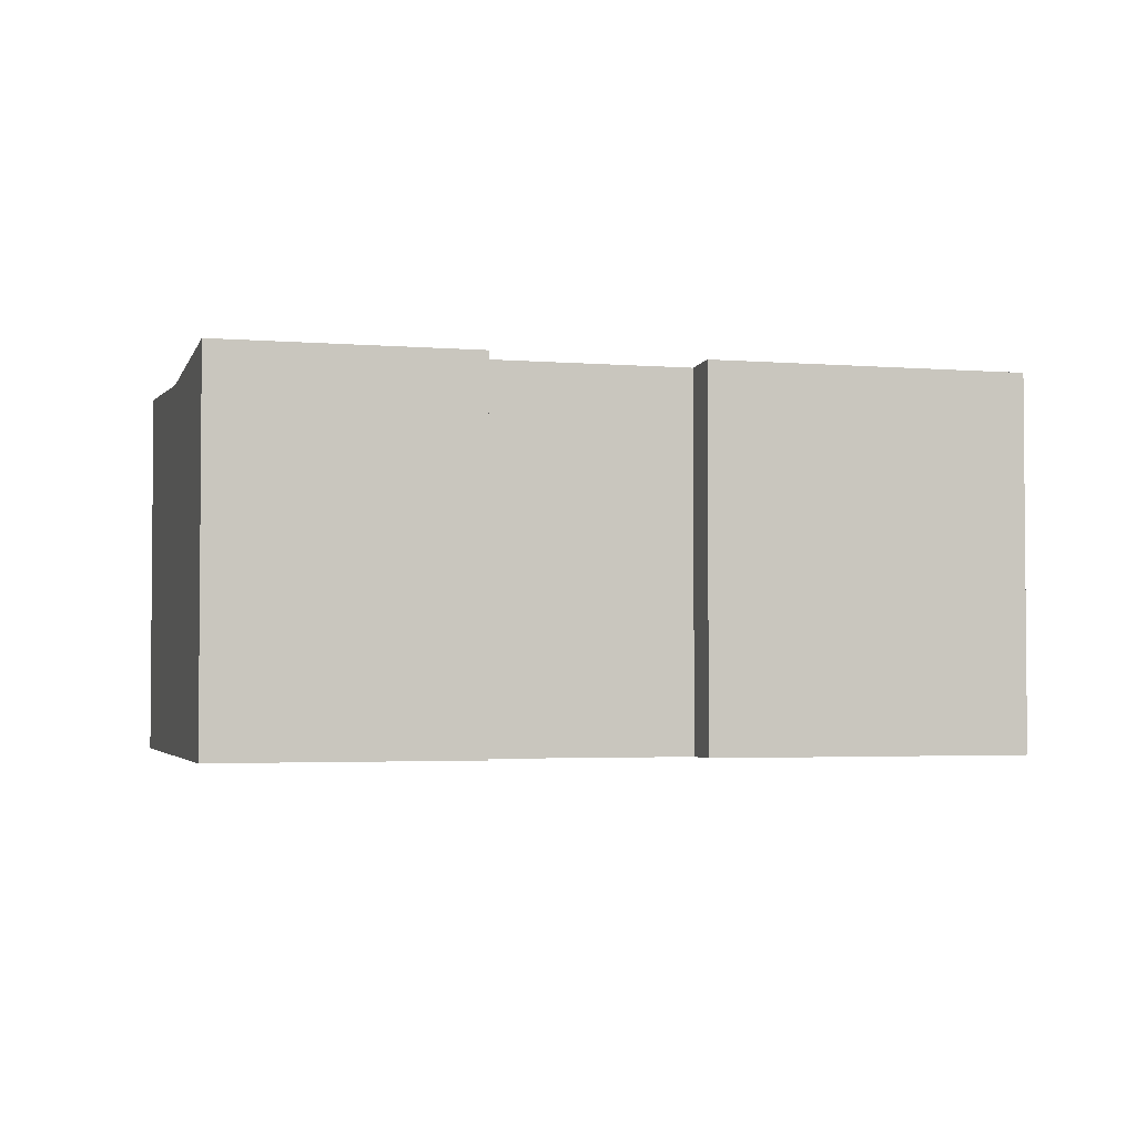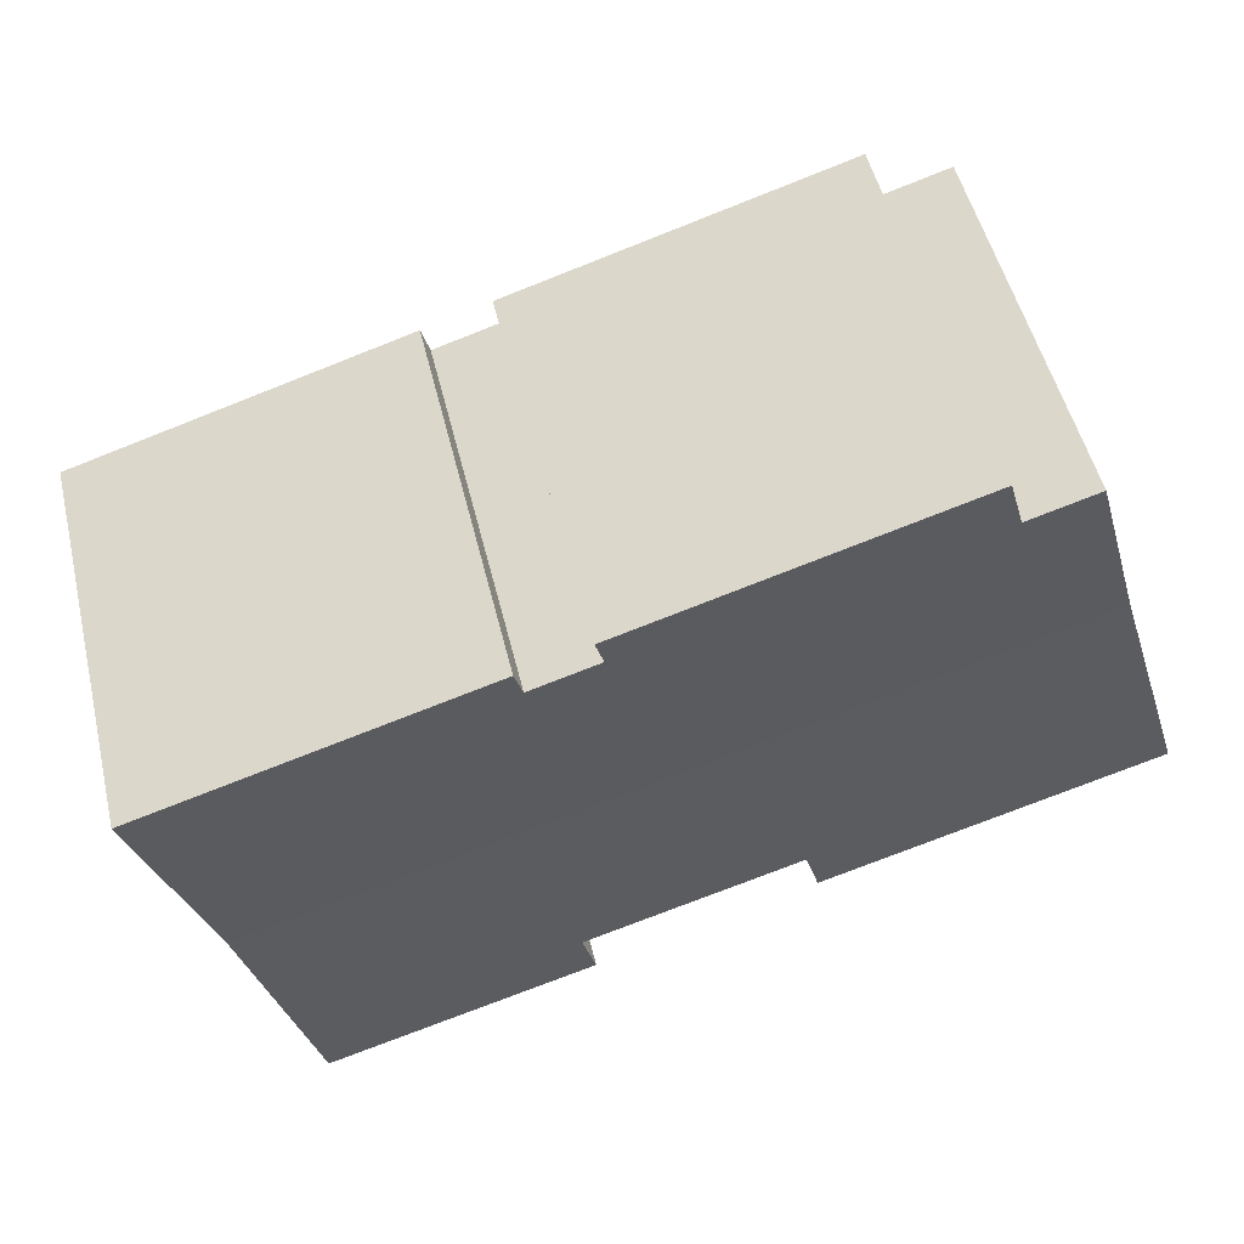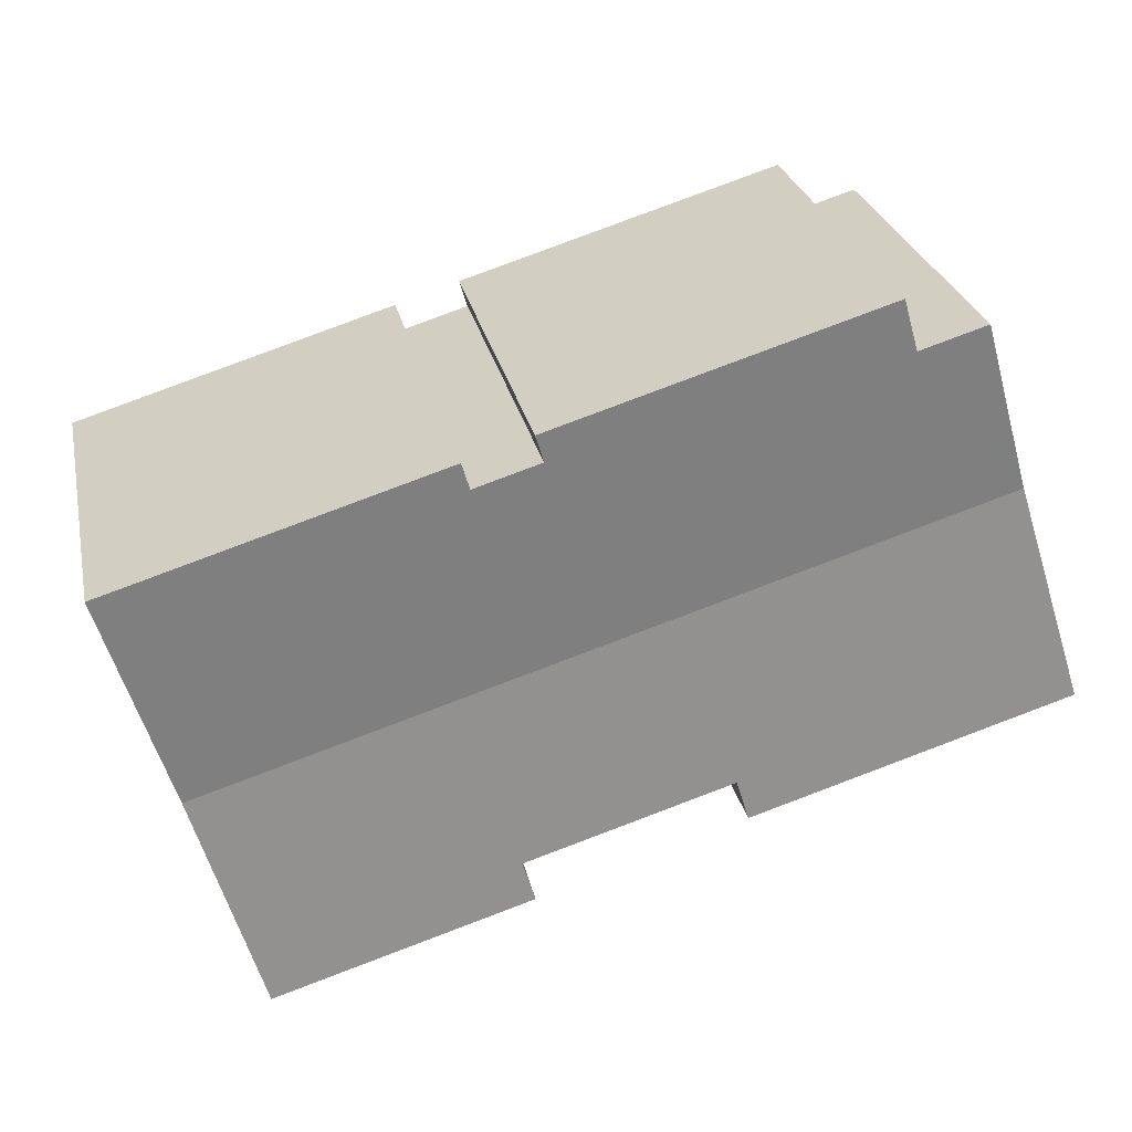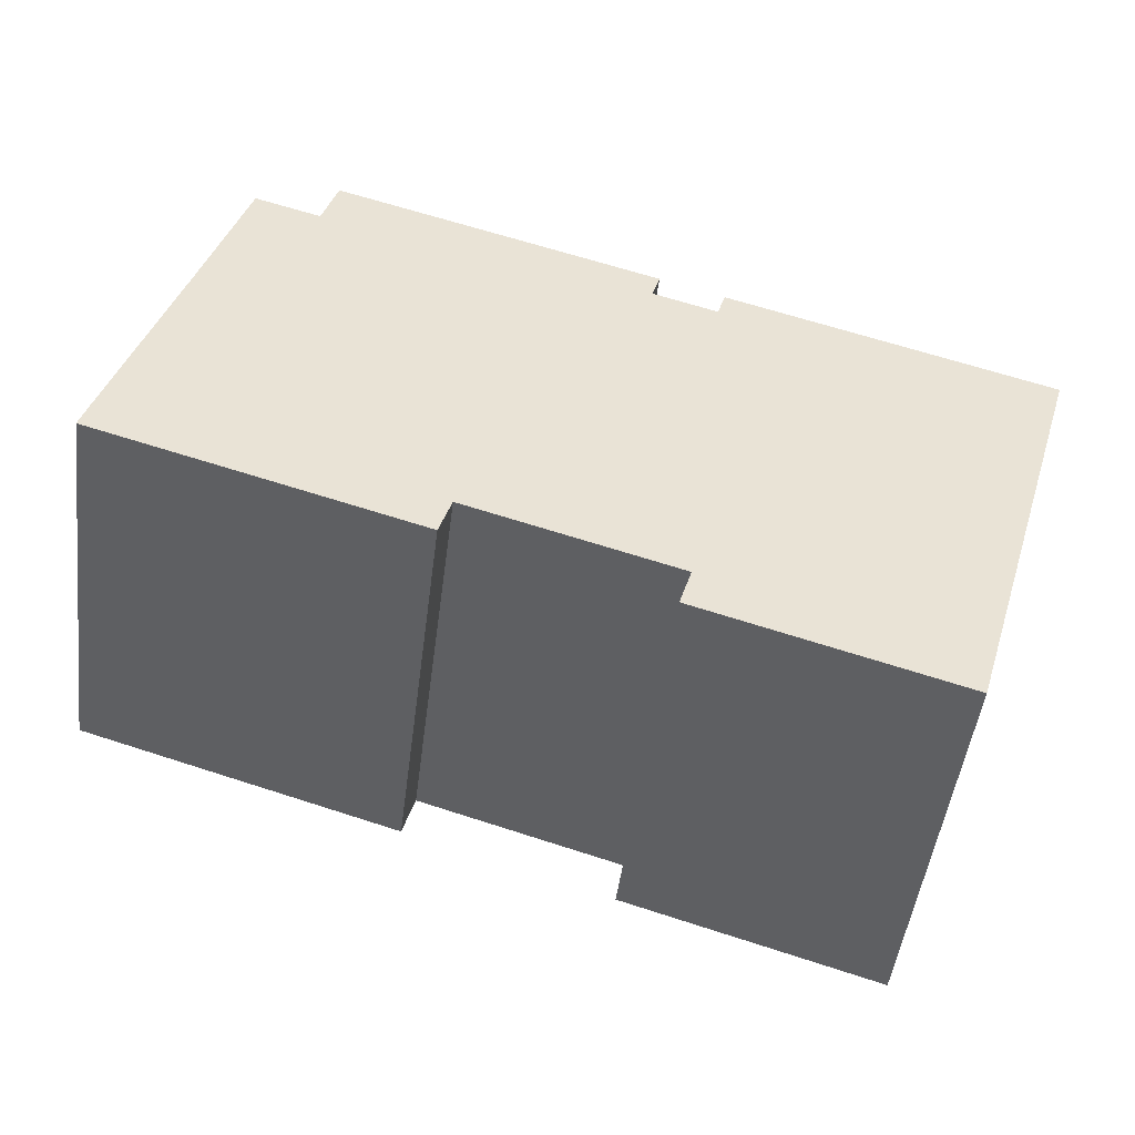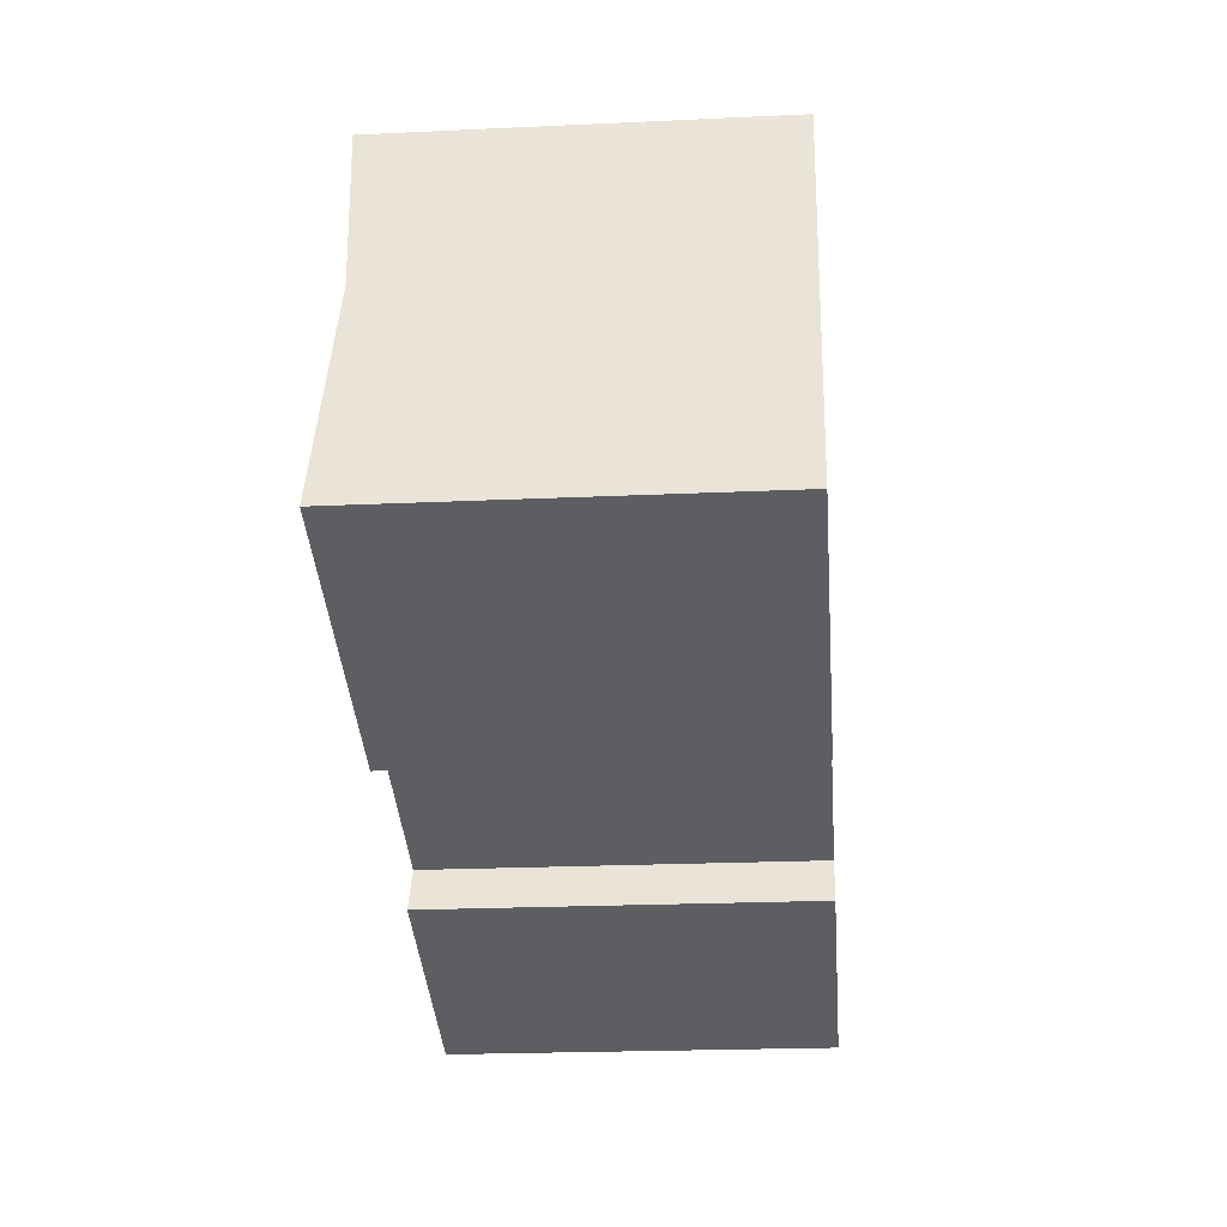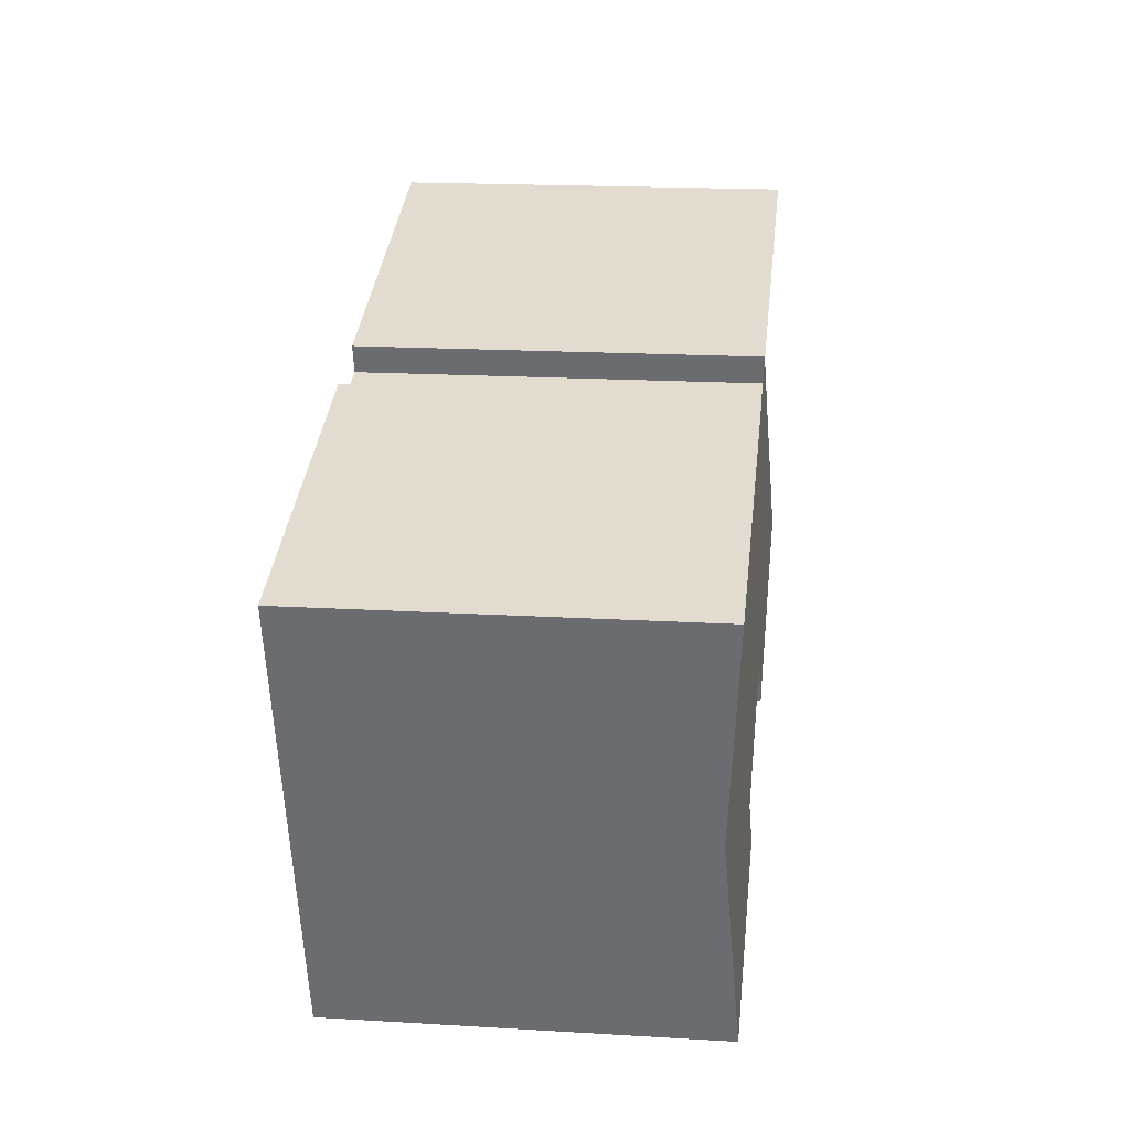
<metadata>
{"format":"obj","ext":"obj","renderer":"f3d","projection":"perspective","resolution":1024,"background":"white","views":[{"elev":-2.9,"azim":-179.2,"up":"+Y"},{"elev":52.0,"azim":166.4,"up":"+Z"},{"elev":27.4,"azim":167.9,"up":"+Z"},{"elev":-48.9,"azim":-7.3,"up":"+Z"},{"elev":-21.7,"azim":-85.3,"up":"+Z"},{"elev":18.6,"azim":96.5,"up":"+Z"}]}
</metadata>
<code>
v  27.17 11.43 4.634
v  17.82 11.52 9.107
v  27.63 11.52 6.152
v  25.63 11.13 -0.483
v  17.58 11.48 8.304
v  2.028 11.13 6.625
v  17.73 11.51 8.811
v  15.62 11.48 8.893
v  5.563 11.43 11.12
v  6.031 11.52 12.67
v  2.202 11.16 7.191
v  3.565 11.43 11.72
v  15.78 11.51 9.402
v  15.87 11.52 9.705
v  0.22 11.48 0.731
v  9.69 11.52 -2.919
v  0 11.52 7.056e-16
v  10.05 11.45 -1.71
v  11.16 11.45 -2.043
v  16.31 11.45 -3.593
v  23.62 11.52 -7.127
v  16.42 11.52 -4.957
v  15.94 11.52 -4.812
v  3.565 -7.175e-16 11.72
v  5.563 -6.806e-16 11.12
v  6.031 -7.756e-16 12.67
v  15.87 -5.943e-16 9.705
v  15.62 -5.445e-16 8.893
v  17.58 -5.085e-16 8.304
v  17.82 -5.576e-16 9.107
v  27.63 -3.767e-16 6.152
v  17.73 -5.395e-16 8.811
v  15.94 2.947e-16 -4.812
v  16.31 2.2e-16 -3.593
v  2.202 -4.403e-16 7.191
v  2.028 -4.057e-16 6.625
v  0.22 -4.476e-17 0.731
v  0 0 0
v  15.78 -5.757e-16 9.402
v  27.17 -2.838e-16 4.634
v  23.62 4.364e-16 -7.127
v  25.63 2.958e-17 -0.483
v  9.69 1.787e-16 -2.919
v  10.05 1.047e-16 -1.71
v  16.42 3.035e-16 -4.957
v  11.16 1.251e-16 -2.043
g defaultobject
f 1 2 3
f 2 1 4
f 2 4 5
f 5 4 6
f 2 5 7
f 5 6 8
f 8 6 9
f 8 9 10
f 9 6 11
f 9 11 12
f 13 10 14
f 10 13 8
f 15 16 17
f 16 15 6
f 16 6 18
f 18 6 4
f 18 4 19
f 19 4 20
f 20 4 21
f 20 22 23
f 22 20 21
f 24 9 12
f 9 24 25
f 26 14 10
f 14 26 27
f 28 5 8
f 5 28 29
f 30 3 2
f 3 30 31
f 9 26 10
f 26 9 25
f 7 30 2
f 30 7 5
f 30 5 29
f 30 29 32
f 33 20 23
f 20 33 34
f 12 35 24
f 35 12 11
f 35 11 36
f 36 11 6
f 36 6 37
f 37 6 15
f 37 15 38
f 38 15 17
f 27 13 14
f 13 27 8
f 8 27 28
f 28 27 39
f 31 1 3
f 1 31 4
f 4 31 21
f 21 31 40
f 21 40 41
f 41 40 42
f 18 43 16
f 43 18 44
f 41 22 21
f 22 41 23
f 23 41 33
f 33 41 45
f 34 19 20
f 19 34 18
f 18 34 44
f 44 34 46
f 43 17 16
f 17 43 38
f 43 37 38
f 37 43 36
f 36 43 35
f 35 43 24
f 24 43 44
f 24 44 25
f 25 44 46
f 25 46 34
f 25 34 26
f 26 34 28
f 26 28 27
f 27 28 39
f 45 34 33
f 34 45 41
f 34 41 28
f 28 41 29
f 29 41 42
f 29 42 32
f 32 42 30
f 30 42 31
f 31 42 40

</code>
